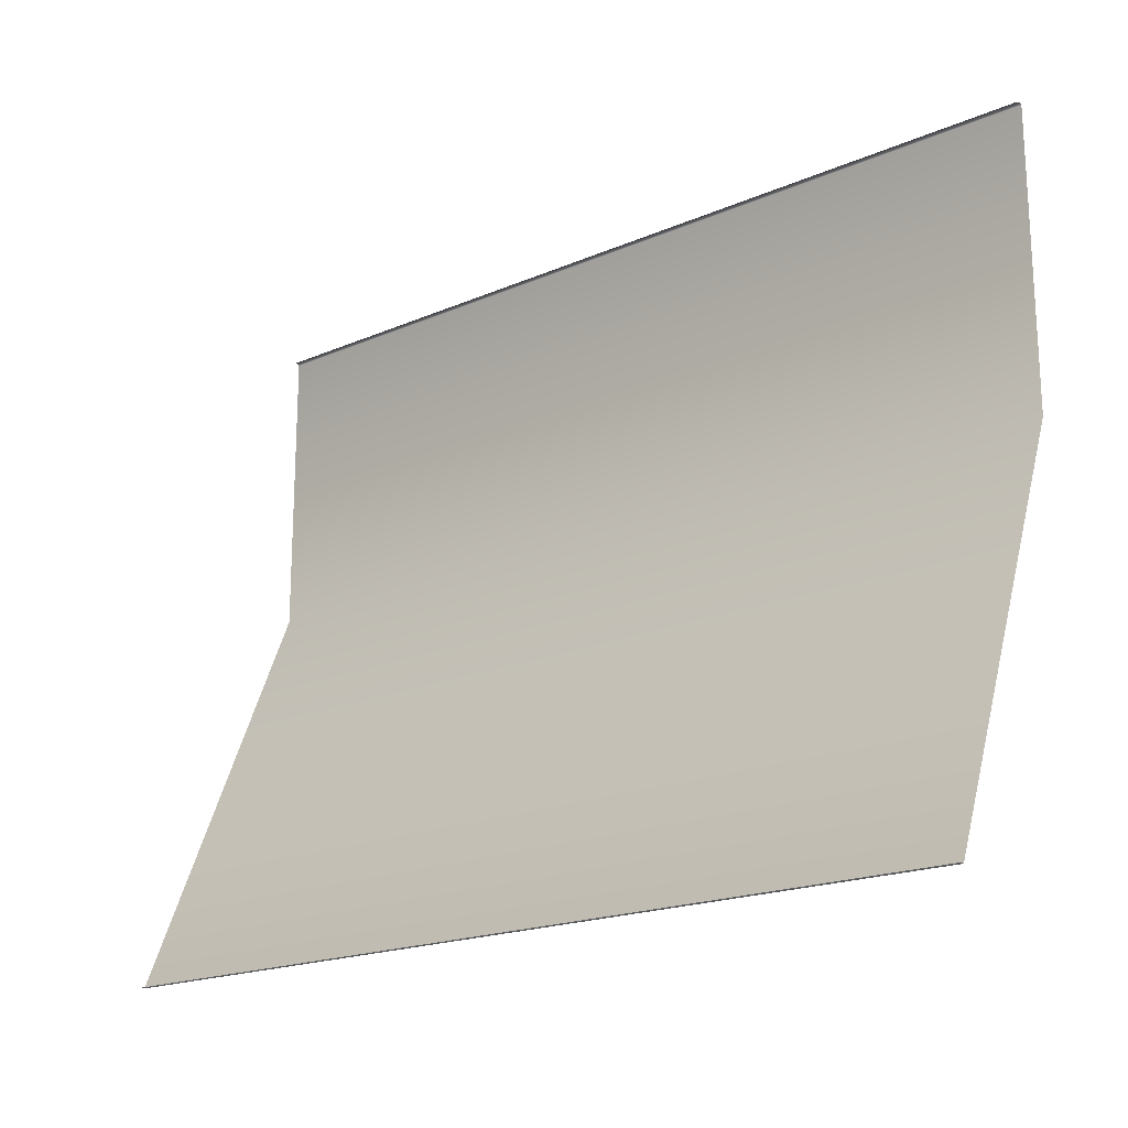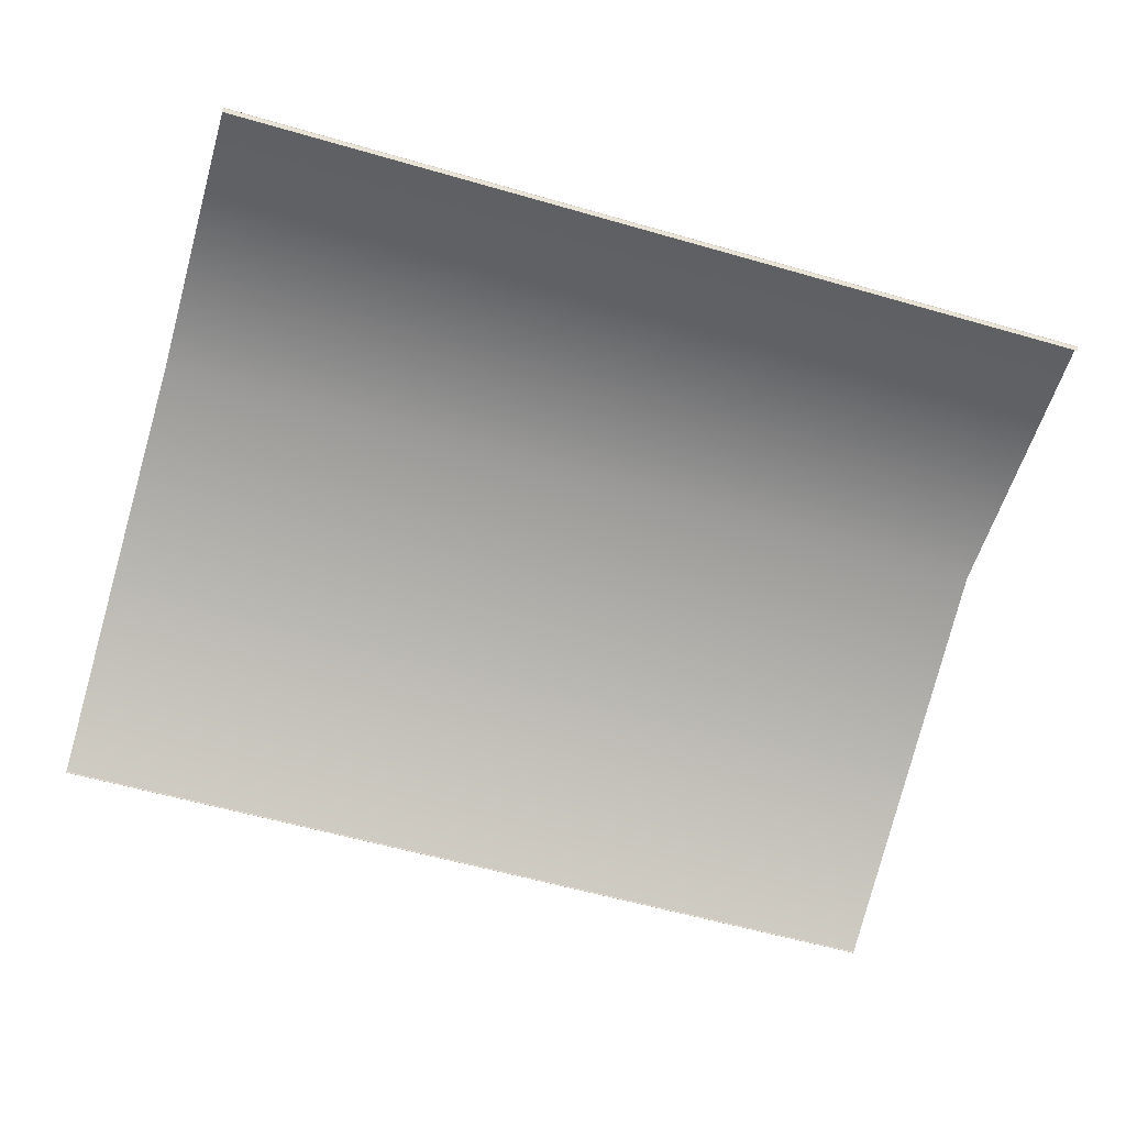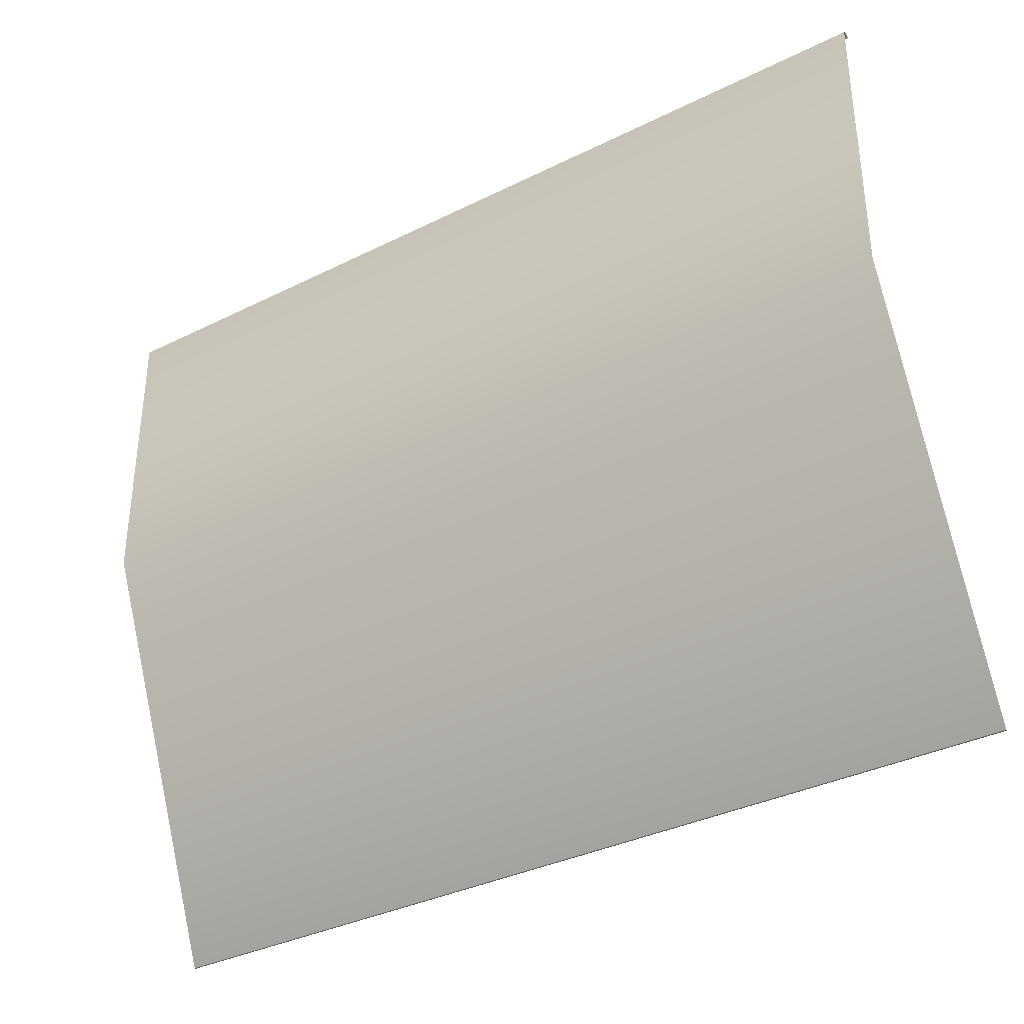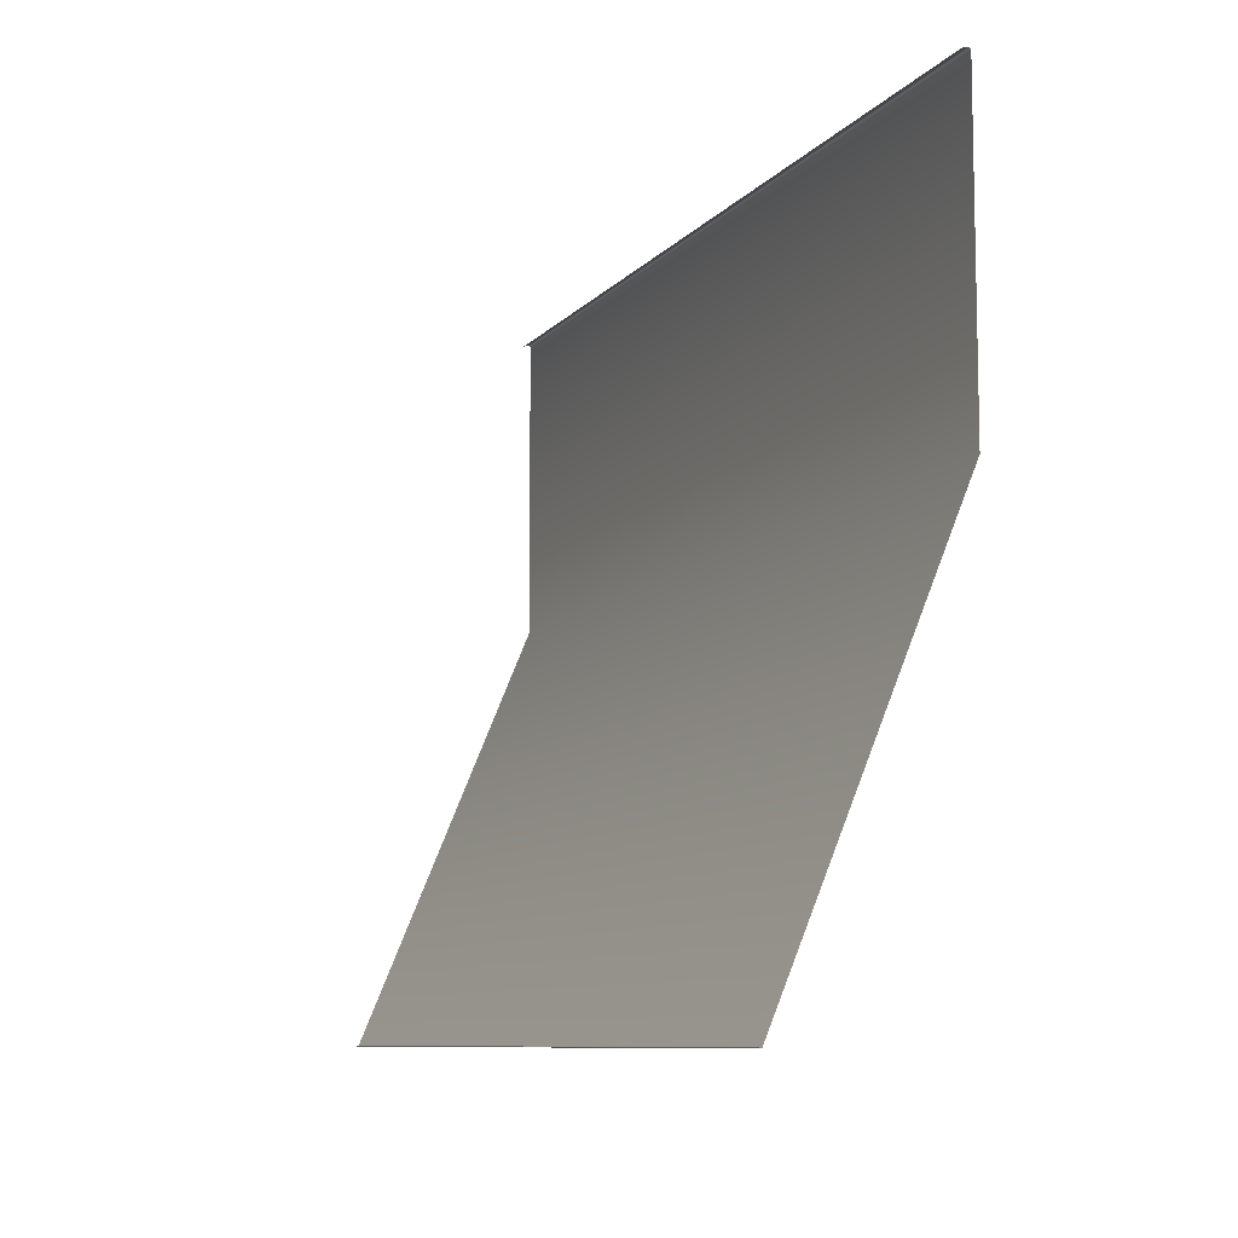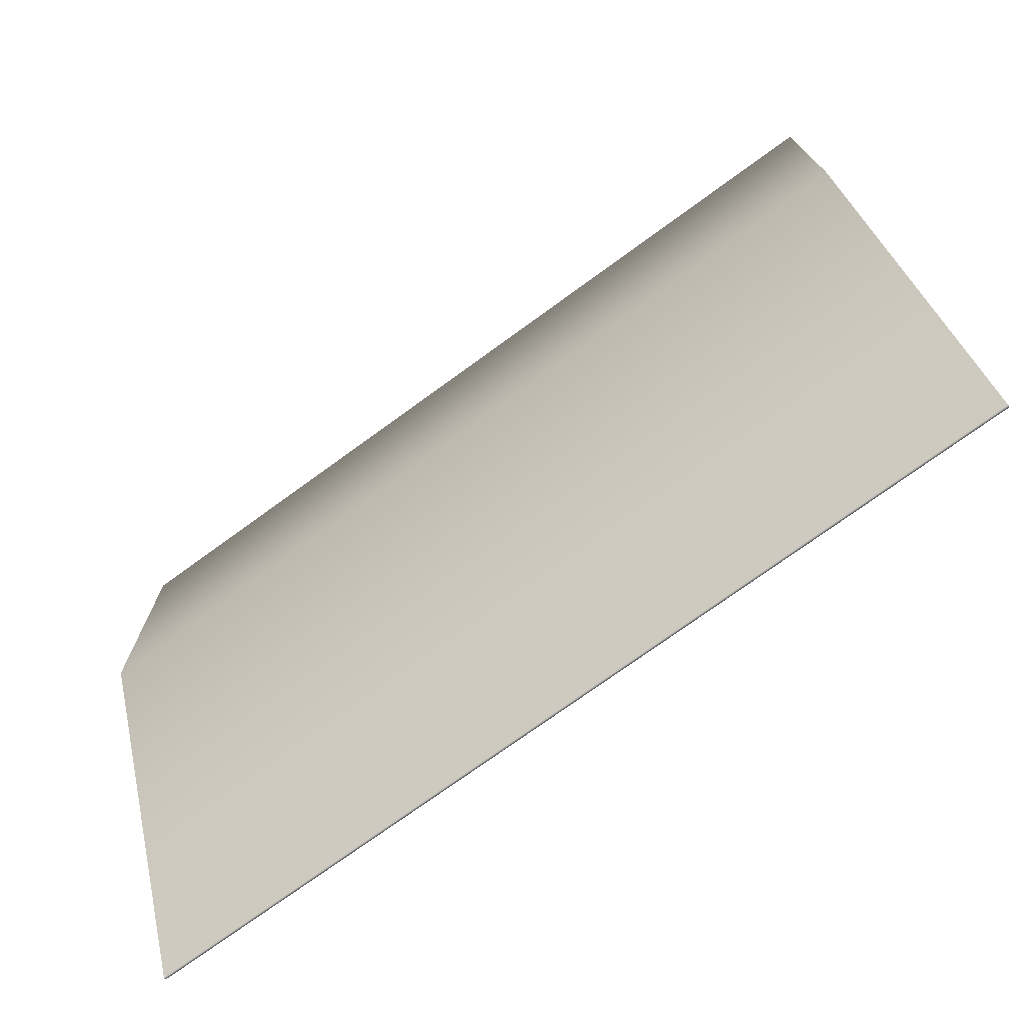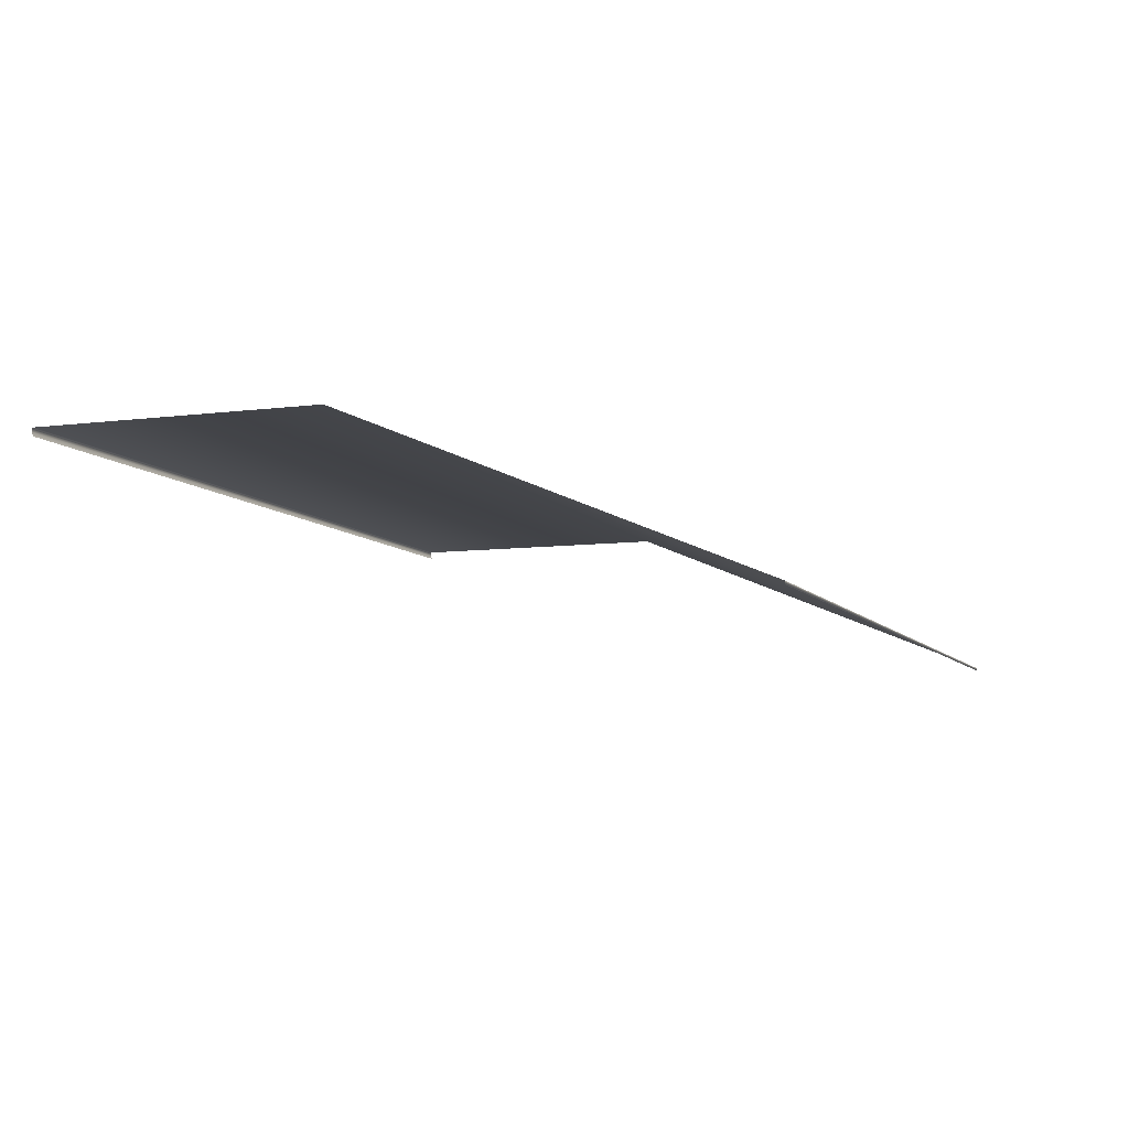
<metadata>
{"format":"obj","ext":"obj","renderer":"f3d","projection":"perspective","resolution":1024,"background":"white","views":[{"elev":-19.0,"azim":39.4,"up":"+Z"},{"elev":-58.1,"azim":-16.6,"up":"+Y"},{"elev":-35.4,"azim":-146.6,"up":"+Z"},{"elev":-9.0,"azim":67.6,"up":"+Z"},{"elev":-73.7,"azim":-143.9,"up":"+Z"},{"elev":-7.5,"azim":110.4,"up":"+Y"}]}
</metadata>
<code>
g Feature_Conveyor_Ramp_Large_Tread
v 13.45 -3.068 -17.48
v -13.37 2.06 -5.265
v -13.37 -3.068 -17.48
v 13.45 2.06 -5.265
v -13.37 2.06 3.575
v 13.45 2.06 3.575
v 13.45 2.041 3.594
v -13.37 2.041 3.594
v -13.37 2.01 3.609
v 13.45 2.01 3.609
v -13.37 1.939 3.615
v 13.45 1.939 3.615
v -13.37 1.808 3.554
v 13.45 1.808 3.554
v 13.45 -3.068 -17.48
v -13.37 -3.068 -17.48
v -13.37 -3.085 -17.49
v 13.45 -3.085 -17.49
v 13.45 -3.105 -17.49
v -13.37 -3.105 -17.49
v 13.45 -3.129 -17.49
v -13.37 -3.129 -17.49
v 13.45 -3.153 -17.47
v -13.37 -3.153 -17.47
g Feature_Conveyor_Ramp_Large_Tread_0
f 3 2 1
f 2 4 1
f 4 2 5
f 6 4 5
f 7 6 5
f 8 7 5
f 7 8 9
f 10 7 9
f 10 9 11
f 12 10 11
f 11 13 12
f 13 14 12
f 17 16 15
f 18 17 15
f 17 18 19
f 20 17 19
f 20 19 21
f 22 20 21
f 22 21 23
f 24 22 23

</code>
